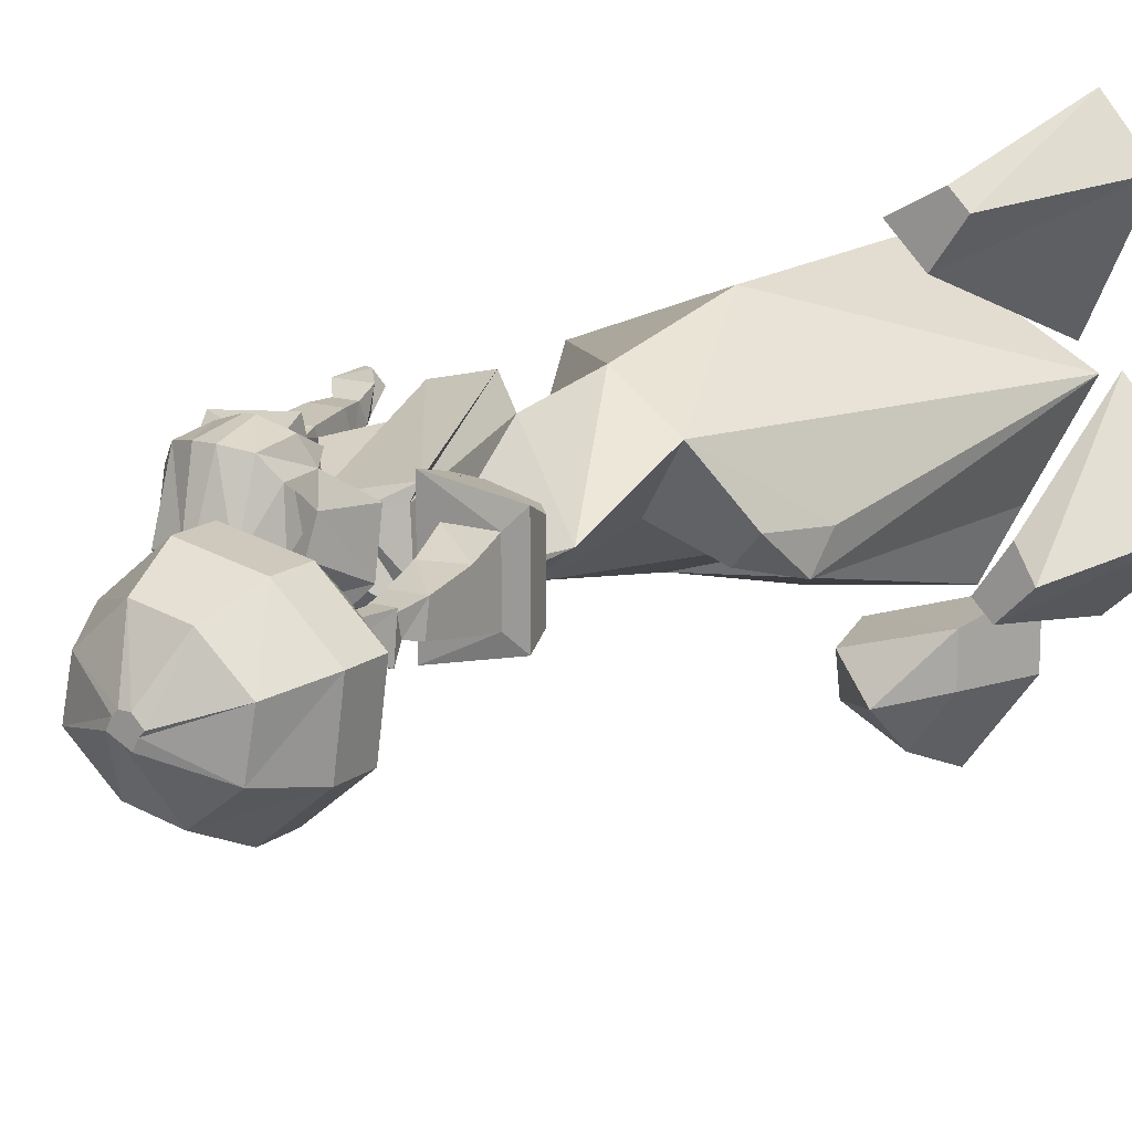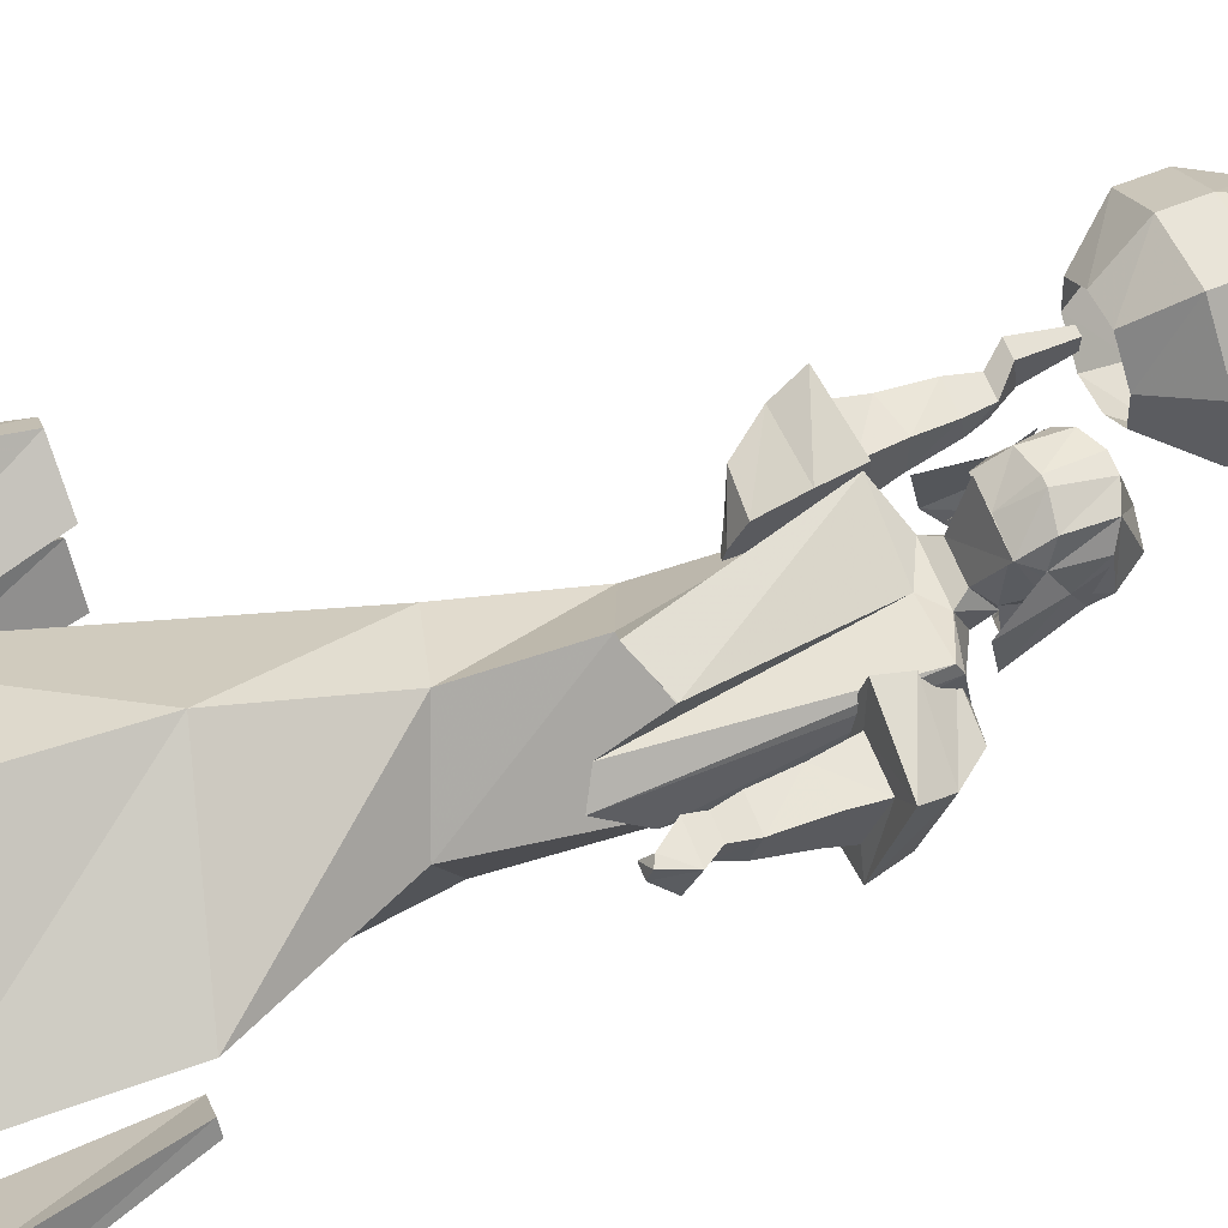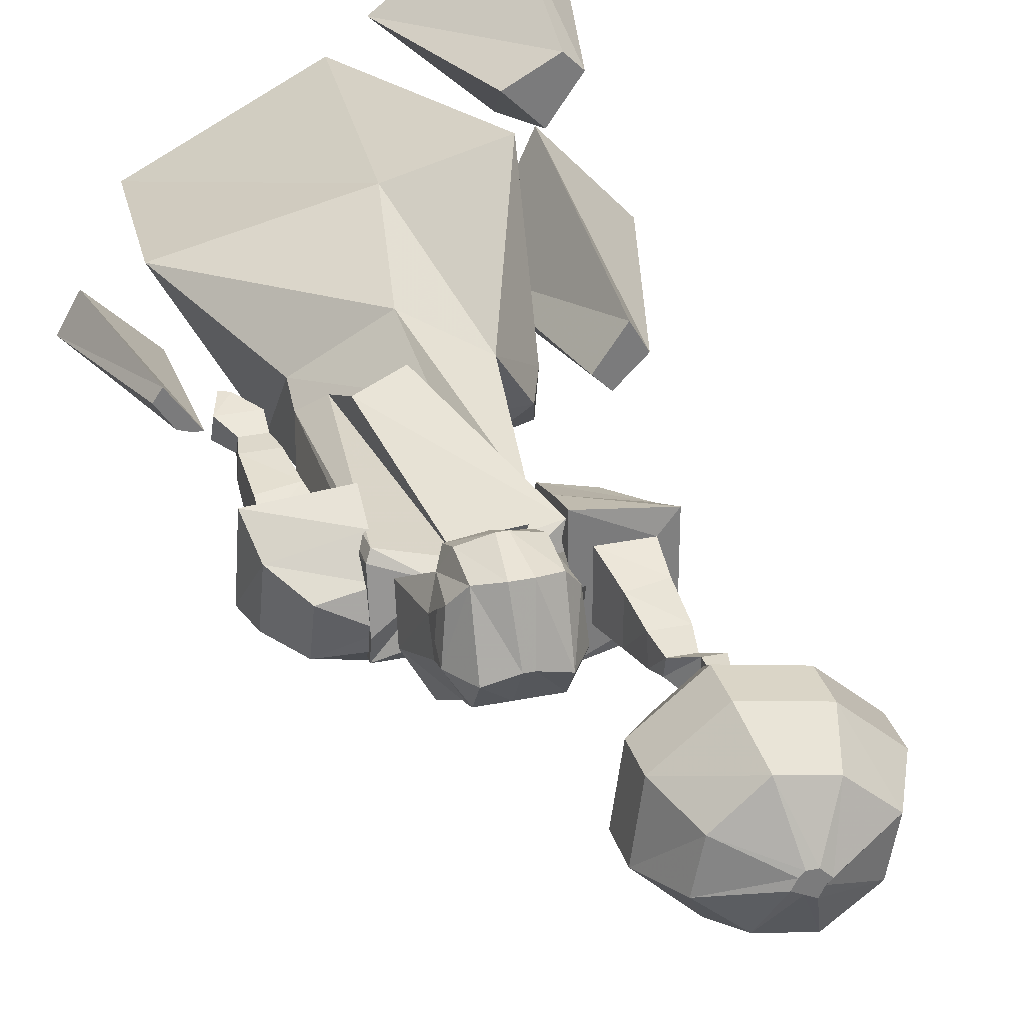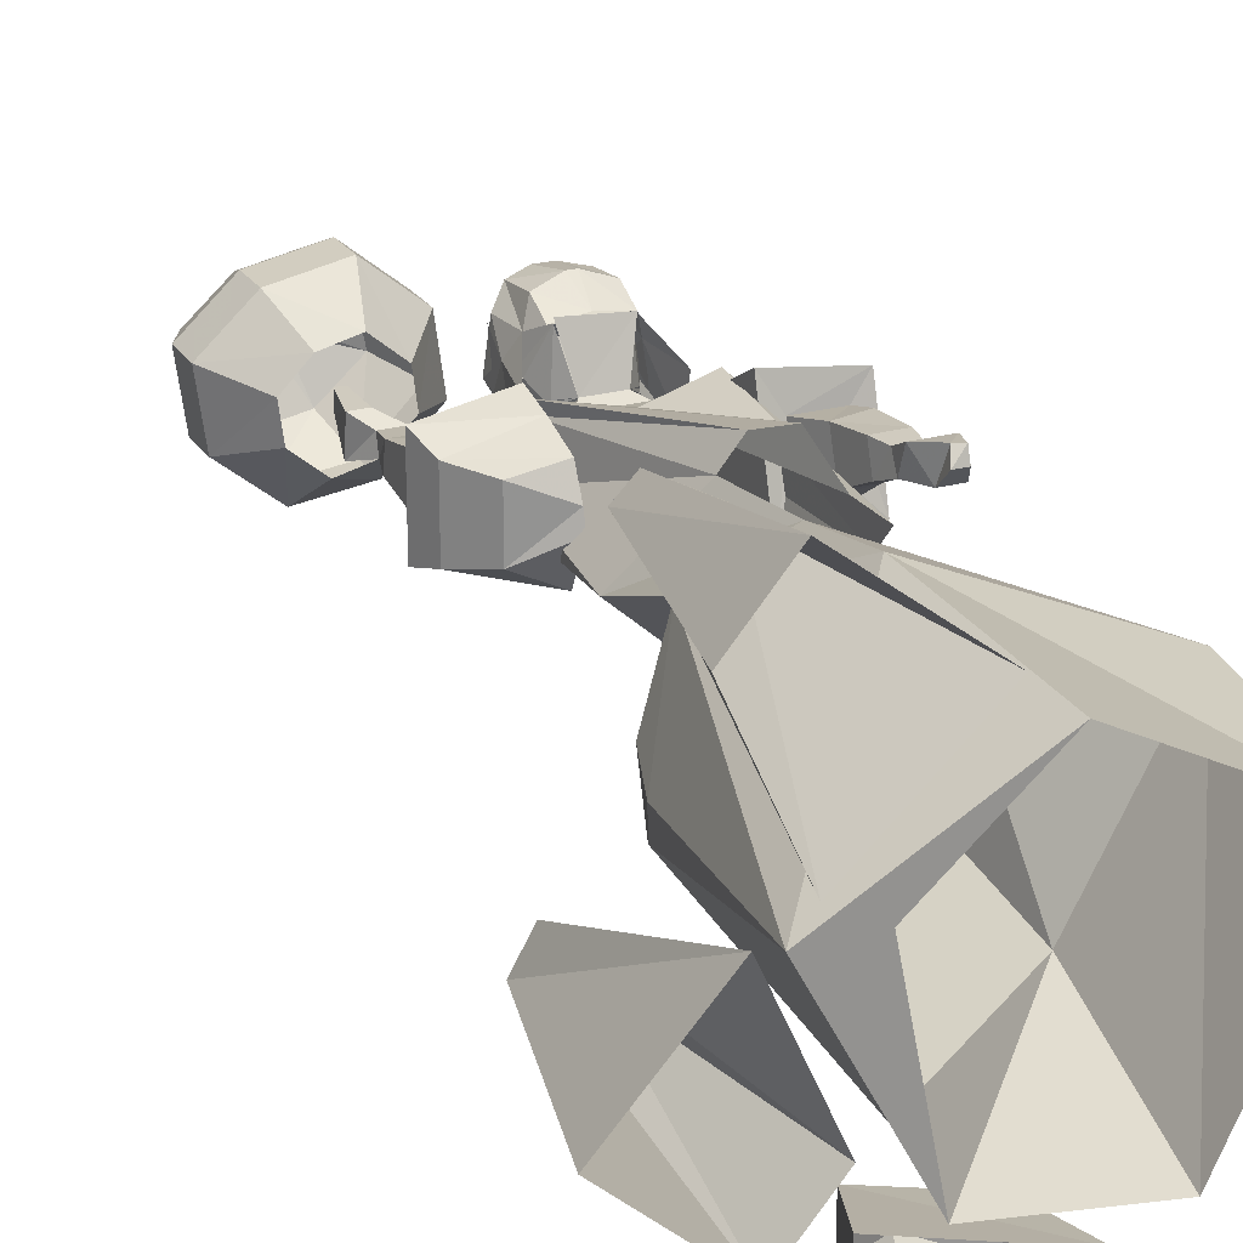
<metadata>
{"format":"obj","ext":"obj","renderer":"f3d","projection":"perspective","resolution":1024,"background":"white","views":[{"elev":14.9,"azim":-147.2,"up":"+Z"},{"elev":64.3,"azim":68.2,"up":"+Z"},{"elev":31.5,"azim":164.0,"up":"+Z"},{"elev":23.7,"azim":-24.8,"up":"+Z"}]}
</metadata>
<code>
v -0.1562 1.539 -0.09375
v -0.03906 1.539 -0.07812
v -0.03906 1.609 -0.07812
v -0.1562 1.609 -0.09375
v -0.25 1.539 -0.01562
v -0.1875 1.453 0.01562
v -0.1328 1.453 -0.03125
v -0.07031 1.453 -0.01562
v 0.04688 1.539 0.007812
v 0.04688 1.609 0.007812
v 0.007812 1.695 0.02344
v -0.0625 1.695 -0.03906
v -0.1406 1.695 -0.05469
v -0.25 1.609 -0.01562
v -0.2656 1.539 0.1016
v -0.1953 1.453 0.07812
v 0.03125 1.539 0.125
v -0.0625 1.539 0.2031
v -0.0625 1.609 0.2031
v 0.03125 1.609 0.125
v -0.02344 1.453 0.03125
v -0.03125 1.453 0.09375
v -0.08594 1.453 0.1406
v -0.1797 1.539 0.1797
v -0.1797 1.609 0.1797
v -0.1562 1.695 0.1484
v -0.07812 1.695 0.1641
v -0.007812 1.695 0.1016
v -0.2656 1.609 0.1016
v -0.1484 1.453 0.125
v -0.2266 1.695 0.08594
v -0.1328 1.742 0.05469
v -0.1172 1.742 0.07031
v -0.1016 1.742 0.07031
v -0.09375 1.742 0.0625
v -0.2109 1.695 0
v -0.125 1.742 0.04688
v -0.08594 1.742 0.04688
v -0.1016 1.742 0.03906
v -0.1172 1.742 0.03125
v 0.1641 0.3203 -0.1562
v -0.1875 0 -0.08594
v -0.125 0 -0.2031
v 0.1328 0 -0.2422
v 0.3203 0.3203 0.1328
v 0.1875 0.5859 0.07812
v 0.1484 0.6328 -0.09375
v 0.01562 0.625 0
v -0.08594 0.5859 -0.05469
v -0.1641 0.5312 -0.07031
v -0.2891 0 0.1016
v -0.1875 0 0.1016
v 0.01562 0.4062 0.25
v -0.007812 0 0.2578
v 0.2969 0 0.1016
v -0.07031 0.6719 0.1172
v 0.05469 0.6406 0.1875
v -0.1797 0.5 -0.007812
v -0.1406 0.6094 0
v 0.03906 0.9062 -0.05469
v -0.05469 0.8828 0.03125
v 0.05469 0.8359 0.1641
v 0.1484 0.9141 -0.08594
v 0.2109 0.9297 0
v 0.2188 1.156 0.007812
v 0.09375 1.156 0.007812
v -0.03125 1.156 0.007812
v -0.03125 1.164 0.04688
v -0.01562 1.148 0.1328
v 0.08594 0.8281 0.2109
v -0.02344 1.141 0.1562
v 0.1641 0.8594 0.1953
v 0.1094 1.141 0.125
v 0.1719 0.7656 0.1484
v 0.2109 1.141 0.1562
v 0.2109 0.7422 0.1172
v 0.2188 1.148 0.1406
v 0.2266 0.8125 0.05469
v 0.2188 1.164 0.04688
v 0.1406 1.172 0.1172
v 0.1406 1.195 0.05469
v 0.04688 1.195 0.05469
v 0.04688 1.172 0.1172
v -0.09375 0.1328 -0.4062
v -0.1641 0.1328 -0.3125
v -0.2188 0 -0.3125
v -0.1094 0 -0.4609
v 0.007812 0.1328 -0.3516
v -0.07031 0.1953 -0.3359
v -0.1641 0.1328 -0.2266
v -0.2188 0 -0.1875
v 0.01562 0.1328 -0.2812
v 0.04688 0 -0.2734
v 0.04688 0 -0.375
v 0.2656 0.3047 -0.1484
v 0.25 0.3047 -0.1484
v 0.25 0 -0.1797
v 0.2812 0 -0.1875
v 0.2891 0.3047 -0.1406
v 0.3047 0.3047 -0.07031
v 0.3672 0 -0.0625
v 0.3203 0.3047 -0.09375
v 0.3281 0 -0.2188
v 0.4062 0 -0.1328
v 0.04688 1.227 0.2109
v 0.1484 1.227 0.2031
v 0.0625 1.195 0.125
v 0.125 1.195 0.125
v 0.04688 1.227 0.07812
v 0.03906 1.219 0.1172
v 0.02344 1.273 0.1406
v 0.02344 1.289 0.1328
v 0.1406 1.227 0.07812
v 0.1484 1.219 0.1172
v 0.2656 0.8359 0.125
v 0.3047 0.8359 0.125
v 0.3125 0.875 0.1094
v 0.2578 0.875 0.1094
v 0.2656 0.8516 0.1562
v 0.2656 0.8203 0.1719
v 0.2891 0.7969 0.125
v 0.3281 0.7969 0.125
v 0.3047 0.8516 0.1562
v 0.3125 0.8906 0.1562
v 0.3125 0.9766 0.1484
v 0.3125 0.9531 0.07031
v 0.25 0.9375 0.07812
v 0.2578 0.8906 0.1562
v 0.3281 0.8203 0.1719
v 0.2969 0.7812 0.1797
v 0.2891 0.7656 0.1562
v 0.3125 0.7656 0.1562
v 0.25 0.9609 0.1484
v 0.3125 1.031 0.1328
v 0.3125 1 0.03906
v 0.2344 1 0.03906
v 0.2344 1.031 0.1328
v 0.3438 1.039 0.1719
v 0.3438 0.9922 0.007812
v 0.2031 0.9844 -0.02344
v 0.2031 1.047 0.1875
v 0.2031 1.102 0.1562
v 0.3281 1.094 0.125
v 0.3281 1.055 0.007812
v 0.2031 1.047 -0.02344
v 0.2031 1.117 -0.01562
v 0.2031 1.148 0.1094
v 0.2812 1.148 0.09375
v 0.2812 1.117 0
v 0.2031 1.156 0.02344
v 0.2031 1.164 0.05469
v 0.3125 0.7734 0.1797
v -0.07031 1.219 0.09375
v -0.1328 1.203 0.09375
v -0.1328 1.281 0.07812
v -0.07812 1.281 0.07812
v -0.07031 1.219 0.01562
v -0.05469 1.148 0.1172
v -0.1328 1.148 0.1172
v -0.1328 1.148 0.007812
v -0.1328 1.203 0.01562
v -0.1328 1.289 0.03125
v -0.125 1.32 0.03906
v -0.125 1.328 0.07031
v -0.08594 1.328 0.07031
v -0.07812 1.289 0.03125
v -0.05469 1.148 0.007812
v -0.02344 1.148 -0.04688
v -0.02344 1.148 0.1719
v -0.1641 1.141 0.1484
v -0.1641 1.141 -0.01562
v -0.08594 1.32 0.03906
v -0.1484 1.367 0.02344
v -0.1484 1.359 0.08594
v -0.1172 1.359 0.08594
v -0.1172 1.367 0.02344
v -0.1328 1.438 0.05469
v -0.1328 1.438 0.08594
v -0.1172 1.438 0.08594
v -0.1172 1.438 0.05469
v -0.02344 0.9844 0.05469
v -0.02344 0.9922 0.08594
v -0.02344 1.016 0.1328
v -0.02344 1.023 -0.02344
v -0.1016 1.023 0.01562
v -0.1016 1.023 0.1172
v -0.1484 1.086 0.125
v -0.02344 1.086 0.1562
v -0.02344 1.078 -0.02344
v -0.1484 1.086 0
v -0.2969 0.3672 -0.1094
v -0.3281 0.3672 -0.1406
v -0.3047 0 -0.2188
v -0.2188 0 -0.1172
v -0.3516 0.3672 -0.03125
v -0.3828 0.3672 -0.08594
v -0.4766 0 -0.0625
v -0.3203 0 0.1094
v -0.2812 0.3672 0.3594
v -0.25 0.3672 0.3906
v -0.2734 0 0.4688
v -0.3594 0 0.3672
v -0.2266 0.3672 0.2812
v -0.1641 0.3672 0.3438
v -0.07031 0 0.3125
v -0.2578 0 0.1406
v 0.0625 1.312 0.2031
v 0.125 1.312 0.2031
v 0.09375 1.266 0.2109
v 0.04688 1.227 0.2031
v 0.02344 1.305 0.1875
v 0.04688 1.359 0.125
v 0.09375 1.367 0.1406
v 0.1406 1.359 0.125
v 0.1641 1.305 0.1875
v 0.1406 1.227 0.2031
v 0.1016 1.281 0.2422
v 0.08594 1.281 0.2422
v 0.07812 1.359 0.2266
v 0.1094 1.359 0.2266
v 0.1484 1.273 0.2266
v 0.09375 1.227 0.2109
v 0.03906 1.273 0.2266
v 0.03906 1.344 0.2188
v 0.03906 1.383 0.1094
v 0.08594 1.391 0.125
v 0.1016 1.391 0.125
v 0.1484 1.344 0.2188
v 0.1641 1.258 0.1875
v 0.02344 1.305 0.1172
v 0.02344 1.273 0.125
v 0.02344 1.289 0.1094
v 0.1641 1.305 0.1172
v 0.1641 1.273 0.125
v 0.1641 1.273 0.1406
v 0.1641 1.258 0.1328
v 0.1484 1.219 0.1094
v 0.09375 1.359 0.125
v 0.08594 1.352 0.0625
v 0.03906 1.352 0.0625
v 0.03906 1.336 0.05469
v 0.08594 1.336 0.05469
v 0.1016 1.336 0.05469
v 0.1016 1.352 0.0625
v 0.007812 1.336 0.1094
v 0.007812 1.305 0.1016
v 0.03906 1.312 0.04688
v -0.007812 1.203 0.05469
v 0.02344 1.25 0.007812
v 0.1484 1.383 0.1094
v 0.1797 1.336 0.1094
v 0.1719 1.328 0.1875
v 0.1797 1.281 0.1484
v 0.1953 1.188 0.1406
v 0.1953 1.203 0.05469
v 0.1797 1.305 0.1016
v 0.1484 1.336 0.05469
v 0.1484 1.312 0.04688
v 0.1641 1.25 0.007812
v 0.09375 1.328 0.07031
v 0.07031 1.336 0.07031
v 0.04688 1.328 0.07031
v 0.0625 1.32 0.0625
v 0.0625 1.312 0.0625
v 0.08594 1.297 0.05469
v 0.09375 1.305 0.03906
v 0.1016 1.297 0.05469
v 0.125 1.312 0.0625
v 0.125 1.32 0.0625
v 0.1172 1.336 0.07031
v 0.1094 1.344 0.07812
v 0.1406 1.328 0.07031
v 0.1641 1.281 0.1016
v 0.1328 1.266 0.0625
v 0.09375 1.297 0.05469
v 0.09375 1.273 0.03125
v 0.1094 1.242 -0.01562
v 0.1484 1.227 0.03906
v 0.1484 1.281 0.1016
v 0.1641 1.273 0.1094
v 0.1641 1.219 0.07031
v 0.07812 1.344 0.07812
v 0.1484 1.352 0.0625
v 0.01562 1.328 0.1875
v 0.02344 1.258 0.1875
v 0.007812 1.281 0.1484
v -0.007812 1.188 0.1406
v 0.05469 1.266 0.0625
v 0.02344 1.281 0.1016
v 0.03906 1.227 0.03906
v 0.07812 1.242 -0.01562
v 0.02344 1.258 0.1328
v 0.03906 1.219 0.1094
v 0.02344 1.273 0.1094
v 0.02344 1.219 0.07031
v 0.03906 1.227 0.2031
v 0.007812 1.281 0.1016
v 0.007812 1.305 0.1172
v 0.007812 1.32 0.1797
v 0.007812 1.266 0.1094
v 0.007812 1.266 0.09375
v 0.1797 1.266 0.09375
v 0.1797 1.32 0.1797
v 0.1797 1.305 0.1172
v 0.1797 1.281 0.1016
v 0.1641 1.289 0.1094
v 0.1797 1.266 0.1094
f 1 2 3
f 1 3 4
f 1 4 5
f 1 5 6
f 1 6 7
f 1 7 2
f 2 7 8
f 2 8 9
f 2 9 10
f 2 10 3
f 3 10 11
f 3 11 12
f 3 12 4
f 4 12 13
f 4 13 14
f 4 14 5
f 5 14 15
f 5 15 16
f 5 16 6
f 17 18 19
f 17 19 20
f 17 20 9
f 17 9 21
f 17 21 22
f 17 22 18
f 18 22 23
f 18 23 24
f 18 24 25
f 18 25 19
f 19 25 26
f 19 26 27
f 19 27 20
f 20 27 28
f 20 28 10
f 20 10 9
f 15 14 29
f 15 29 24
f 15 24 30
f 15 30 16
f 24 29 25
f 25 29 31
f 25 31 26
f 26 31 32
f 26 32 33
f 26 33 27
f 27 33 34
f 27 34 28
f 28 34 35
f 28 35 11
f 28 11 10
f 23 30 24
f 8 21 9
f 14 13 36
f 14 36 29
f 29 36 31
f 31 36 37
f 31 37 32
f 32 37 33
f 33 37 34
f 34 37 35
f 35 37 38
f 35 38 11
f 11 38 12
f 12 38 39
f 12 39 13
f 13 39 40
f 13 40 36
f 36 40 37
f 37 40 39
f 37 39 38
f 37 38 35
f 37 35 34
f 37 34 33
f 37 33 32
f 37 40 39
f 37 39 38
f 41 42 43
f 41 43 44
f 41 44 45
f 41 45 46
f 41 46 47
f 41 47 42
f 42 47 48
f 42 48 49
f 42 49 50
f 42 50 51
f 42 51 52
f 42 52 43
f 51 53 54
f 51 54 52
f 53 45 55
f 53 55 54
f 45 44 55
f 56 57 53
f 56 53 51
f 56 51 58
f 56 58 59
f 56 59 48
f 56 48 60
f 56 60 61
f 56 61 57
f 57 61 62
f 57 62 46
f 57 46 45
f 57 45 53
f 63 60 48
f 63 48 47
f 63 47 64
f 63 64 65
f 63 65 66
f 63 66 60
f 60 66 67
f 60 67 61
f 61 67 68
f 61 68 62
f 62 68 69
f 62 69 70
f 70 69 71
f 70 71 72
f 72 71 73
f 72 73 74
f 74 73 75
f 74 75 76
f 76 75 77
f 76 77 78
f 78 77 79
f 78 79 64
f 64 79 65
f 65 79 80
f 65 80 81
f 65 81 66
f 66 81 82
f 66 82 67
f 67 82 83
f 67 83 68
f 68 83 69
f 69 83 71
f 71 83 73
f 73 83 80
f 73 80 75
f 75 80 77
f 77 80 79
f 64 47 46
f 64 46 62
f 84 85 86
f 84 86 87
f 84 87 88
f 84 88 89
f 84 89 85
f 85 89 90
f 85 90 91
f 85 91 86
f 90 92 93
f 90 93 91
f 92 88 94
f 92 94 93
f 88 87 94
f 89 92 90
f 92 89 88
f 95 96 97
f 95 97 98
f 95 98 99
f 95 99 96
f 96 99 100
f 96 100 101
f 96 101 97
f 102 99 103
f 102 103 104
f 102 104 100
f 102 100 99
f 99 98 103
f 100 104 101
f 48 59 49
f 49 59 50
f 50 59 58
f 50 58 51
f 105 106 107
f 107 106 108
f 107 108 83
f 107 83 109
f 107 109 110
f 111 112 111
f 80 108 113
f 80 113 81
f 81 113 82
f 82 113 109
f 82 109 83
f 108 80 83
f 114 113 108
f 115 116 117
f 115 117 118
f 115 118 119
f 115 119 120
f 115 120 121
f 115 121 122
f 115 122 116
f 116 122 123
f 116 123 124
f 116 124 117
f 117 124 125
f 117 125 126
f 117 126 118
f 118 126 127
f 118 127 128
f 118 128 119
f 119 128 123
f 119 123 120
f 120 123 129
f 120 129 130
f 120 130 121
f 121 130 131
f 121 131 132
f 121 132 122
f 122 132 129
f 122 129 123
f 128 124 123
f 124 128 133
f 124 133 125
f 125 133 134
f 125 134 126
f 126 134 135
f 126 135 136
f 126 136 127
f 127 136 133
f 127 133 128
f 133 137 134
f 134 137 138
f 134 138 139
f 134 139 135
f 135 139 136
f 136 139 140
f 136 140 137
f 136 137 133
f 137 140 141
f 137 141 138
f 138 141 142
f 138 142 143
f 138 143 139
f 139 143 144
f 139 144 145
f 139 145 140
f 140 145 141
f 141 145 142
f 142 145 146
f 142 146 147
f 142 147 143
f 143 147 148
f 143 148 144
f 144 148 149
f 144 149 146
f 144 146 145
f 147 146 150
f 147 150 151
f 147 151 148
f 148 151 149
f 149 151 150
f 149 150 146
f 129 152 130
f 130 152 131
f 131 152 132
f 132 152 129
f 153 154 155
f 153 155 156
f 153 156 157
f 153 157 158
f 153 158 154
f 154 158 159
f 154 159 160
f 154 160 161
f 154 161 162
f 154 162 155
f 155 162 163
f 155 163 164
f 155 164 156
f 156 164 165
f 156 165 166
f 156 166 157
f 157 166 161
f 157 161 160
f 157 160 167
f 157 167 158
f 158 167 168
f 158 168 169
f 158 169 159
f 159 169 170
f 159 170 171
f 159 171 160
f 160 171 168
f 160 168 167
f 166 162 161
f 162 166 172
f 162 172 163
f 163 172 173
f 163 173 164
f 164 173 174
f 164 174 175
f 164 175 165
f 165 175 172
f 165 172 166
f 172 176 173
f 173 176 177
f 173 177 174
f 174 177 178
f 174 178 179
f 174 179 175
f 175 179 176
f 175 176 172
f 176 180 177
f 177 180 178
f 178 180 179
f 179 180 176
f 181 182 183
f 181 183 184
f 181 184 185
f 181 185 182
f 182 185 186
f 182 186 183
f 183 186 187
f 183 187 188
f 183 188 184
f 184 188 189
f 184 189 190
f 184 190 185
f 185 190 186
f 186 190 187
f 187 190 171
f 187 171 170
f 187 170 188
f 188 170 169
f 188 169 189
f 189 169 168
f 189 168 171
f 189 171 190
f 191 192 193
f 191 193 194
f 191 194 195
f 191 195 192
f 192 195 196
f 192 196 197
f 192 197 193
f 195 194 198
f 195 198 196
f 196 198 197
f 199 200 201
f 199 201 202
f 199 202 203
f 199 203 200
f 200 203 204
f 200 204 205
f 200 205 201
f 203 202 206
f 203 206 204
f 204 206 205
f 207 208 209
f 207 209 210
f 207 210 211
f 207 211 212
f 207 212 213
f 207 213 208
f 208 213 214
f 208 214 215
f 208 215 216
f 208 216 209
f 209 216 210
f 217 218 219
f 217 219 220
f 217 220 221
f 217 221 106
f 217 106 222
f 217 222 218
f 218 222 223
f 218 223 224
f 218 224 219
f 219 224 225
f 219 225 226
f 219 226 220
f 220 226 227
f 220 227 228
f 220 228 221
f 221 228 229
f 221 229 106
f 230 212 211
f 230 211 231
f 230 231 232
f 215 214 233
f 215 233 234
f 215 234 235
f 215 235 216
f 216 235 236
f 216 236 237
f 216 237 108
f 214 213 238
f 238 213 212
f 239 240 241
f 239 241 242
f 239 242 243
f 239 243 244
f 239 244 227
f 239 227 226
f 239 226 240
f 240 226 225
f 240 225 245
f 240 245 241
f 241 245 246
f 241 246 247
f 247 246 248
f 247 248 249
f 227 250 228
f 228 250 251
f 228 251 252
f 228 252 229
f 229 252 253
f 229 253 254
f 254 253 255
f 255 253 256
f 255 256 257
f 255 257 258
f 255 258 259
f 260 261 262
f 260 262 263
f 260 263 264
f 260 264 265
f 260 265 266
f 260 266 267
f 260 267 268
f 260 268 269
f 260 269 270
f 260 270 271
f 271 270 272
f 272 270 269
f 272 269 268
f 272 268 273
f 273 268 267
f 273 267 274
f 274 267 275
f 274 275 276
f 274 276 276
f 274 276 276
f 274 276 277
f 274 277 278
f 274 278 279
f 279 278 280
f 280 278 281
f 280 281 237
f 280 237 236
f 260 282 261
f 261 282 262
f 256 251 283
f 256 283 257
f 257 283 243
f 243 283 244
f 244 283 250
f 244 250 227
f 284 245 225
f 284 225 224
f 284 224 285
f 284 285 286
f 284 286 245
f 245 286 246
f 246 286 248
f 248 286 287
f 287 286 285
f 288 265 289
f 288 289 290
f 288 290 291
f 288 291 276
f 288 276 275
f 288 275 265
f 111 211 210
f 111 210 292
f 292 210 293
f 292 293 294
f 294 293 295
f 294 295 289
f 289 295 290
f 264 262 289
f 264 289 265
f 262 264 263
f 222 296 223
f 223 296 285
f 223 285 224
f 276 291 277
f 253 252 251
f 253 251 256
f 297 298 299
f 297 299 286
f 297 286 300
f 297 300 301
f 302 253 303
f 302 303 304
f 302 304 305
f 111 231 211
f 210 107 293
f 234 306 234
f 306 234 233
f 276 288 276
f 276 276 288
f 302 307 253
f 251 250 283

</code>
